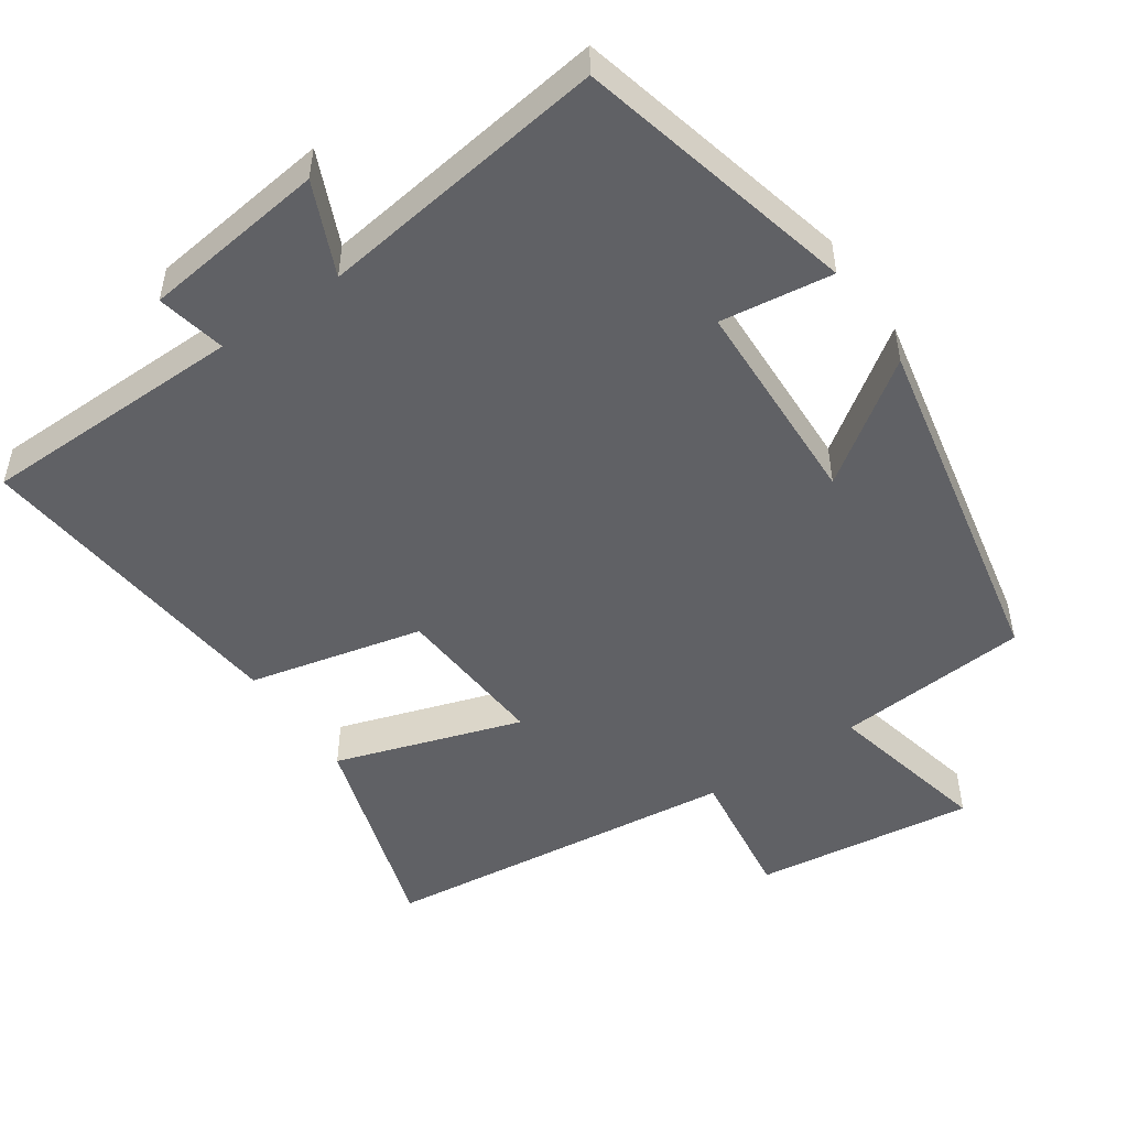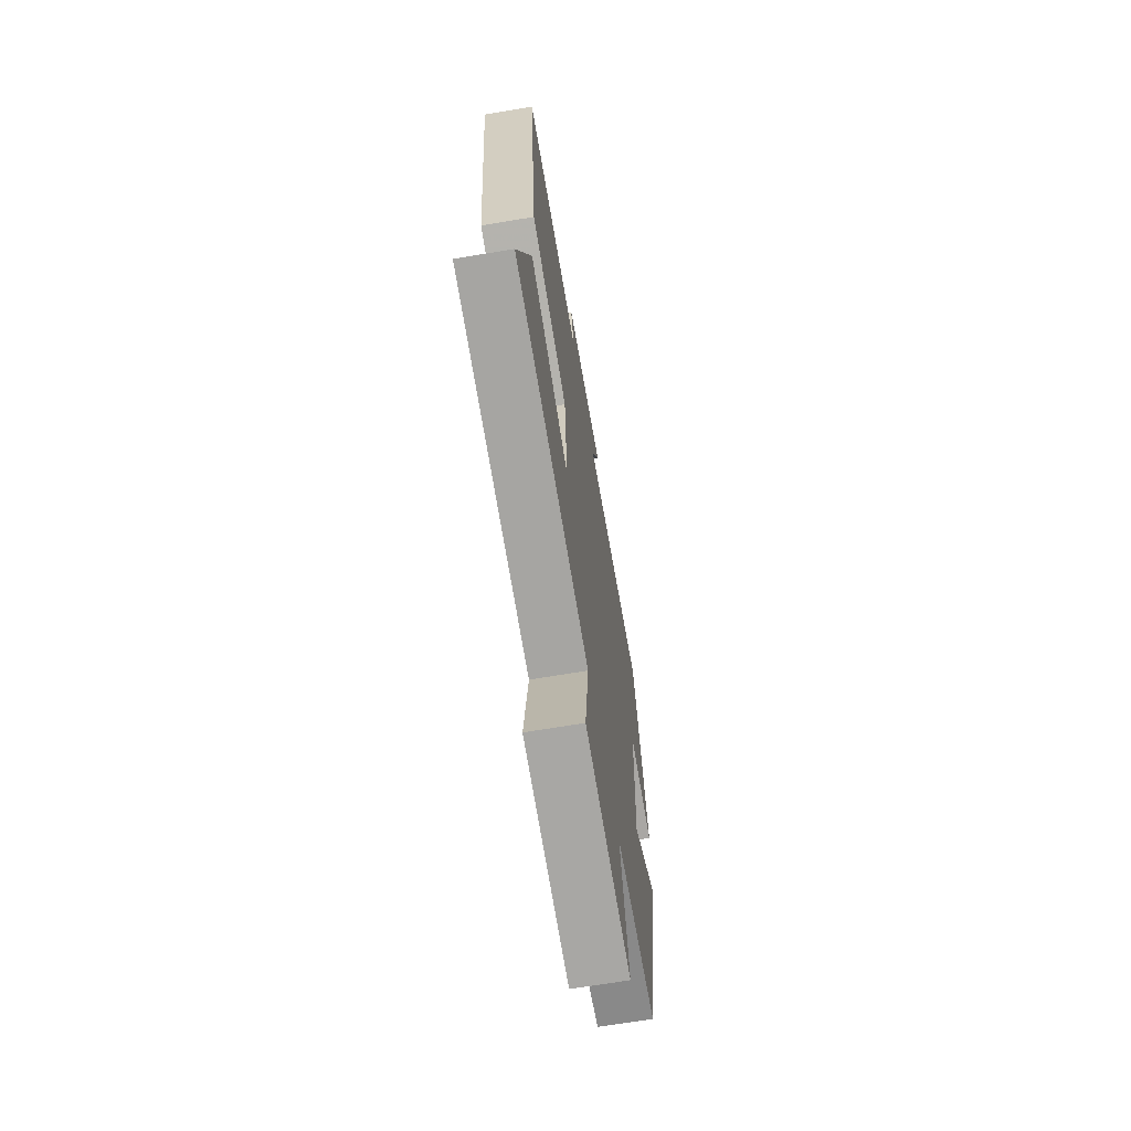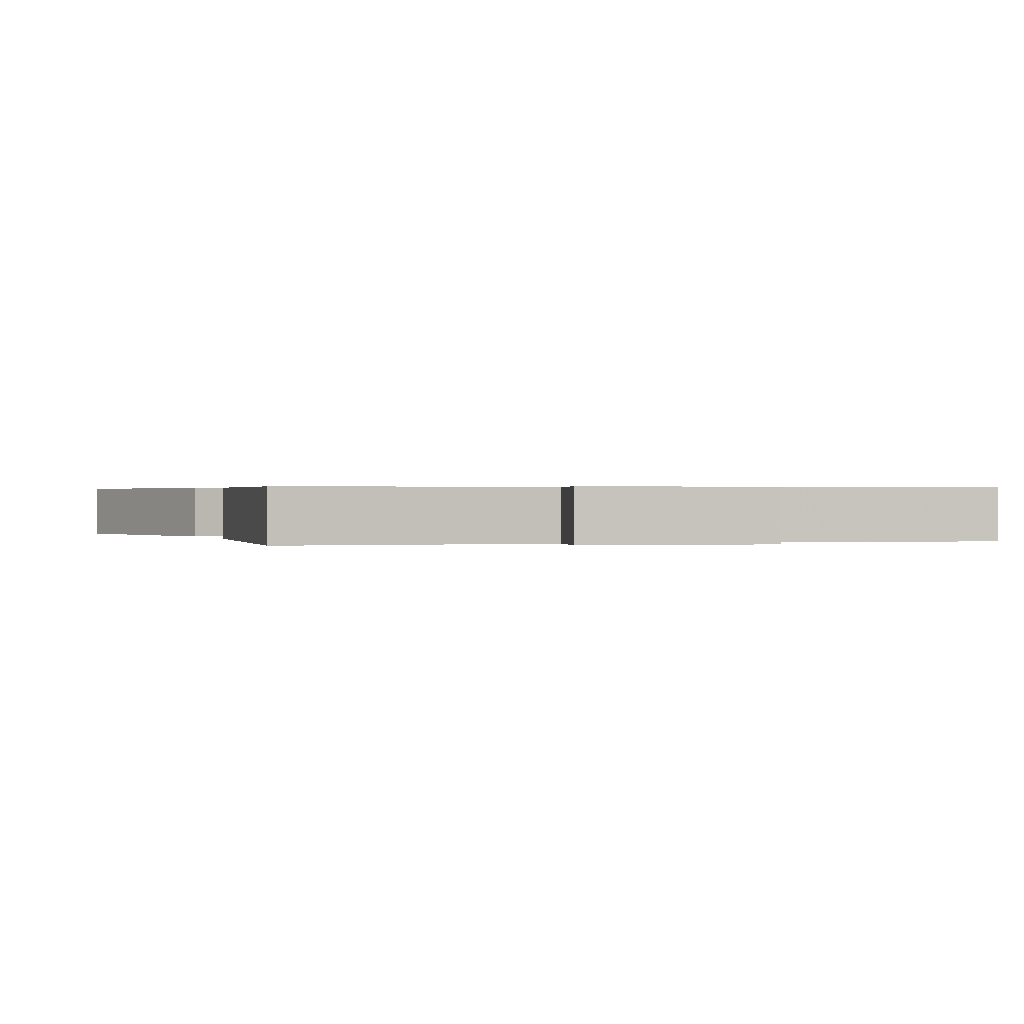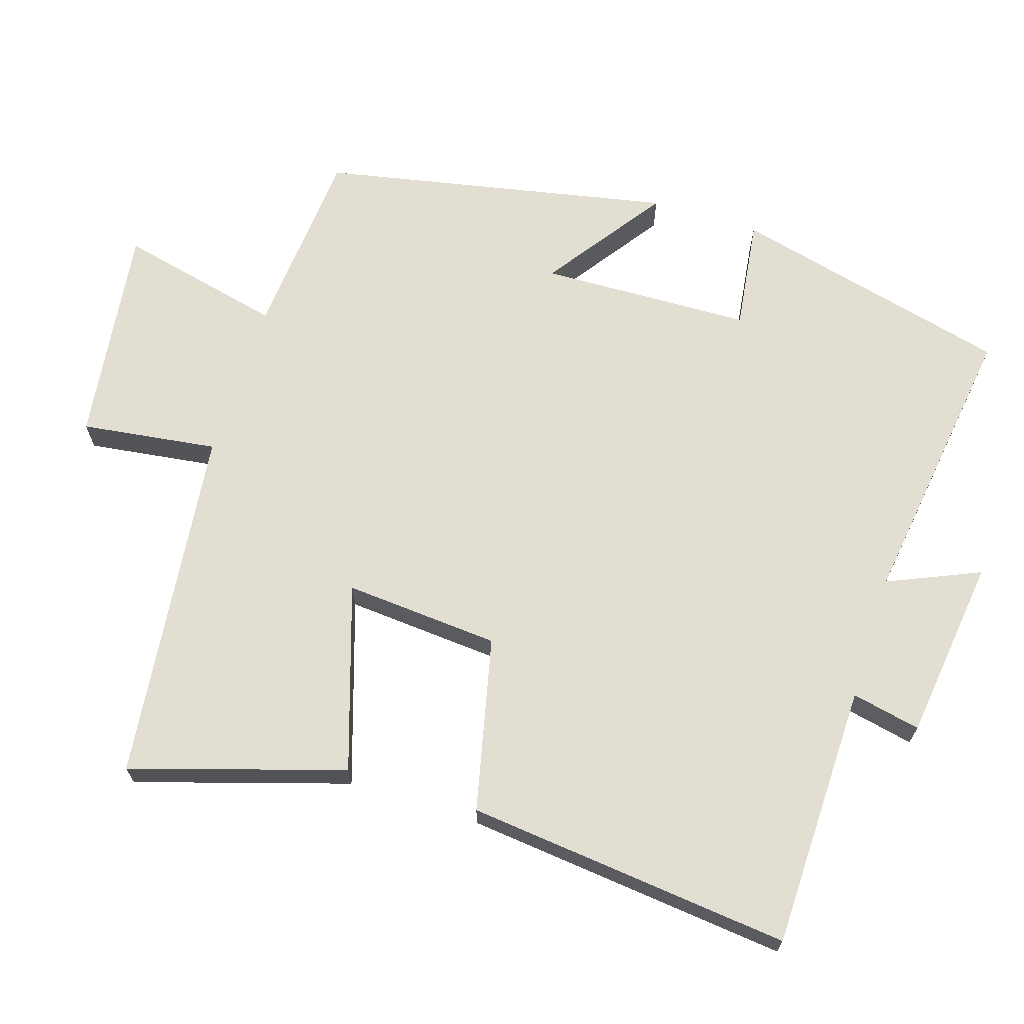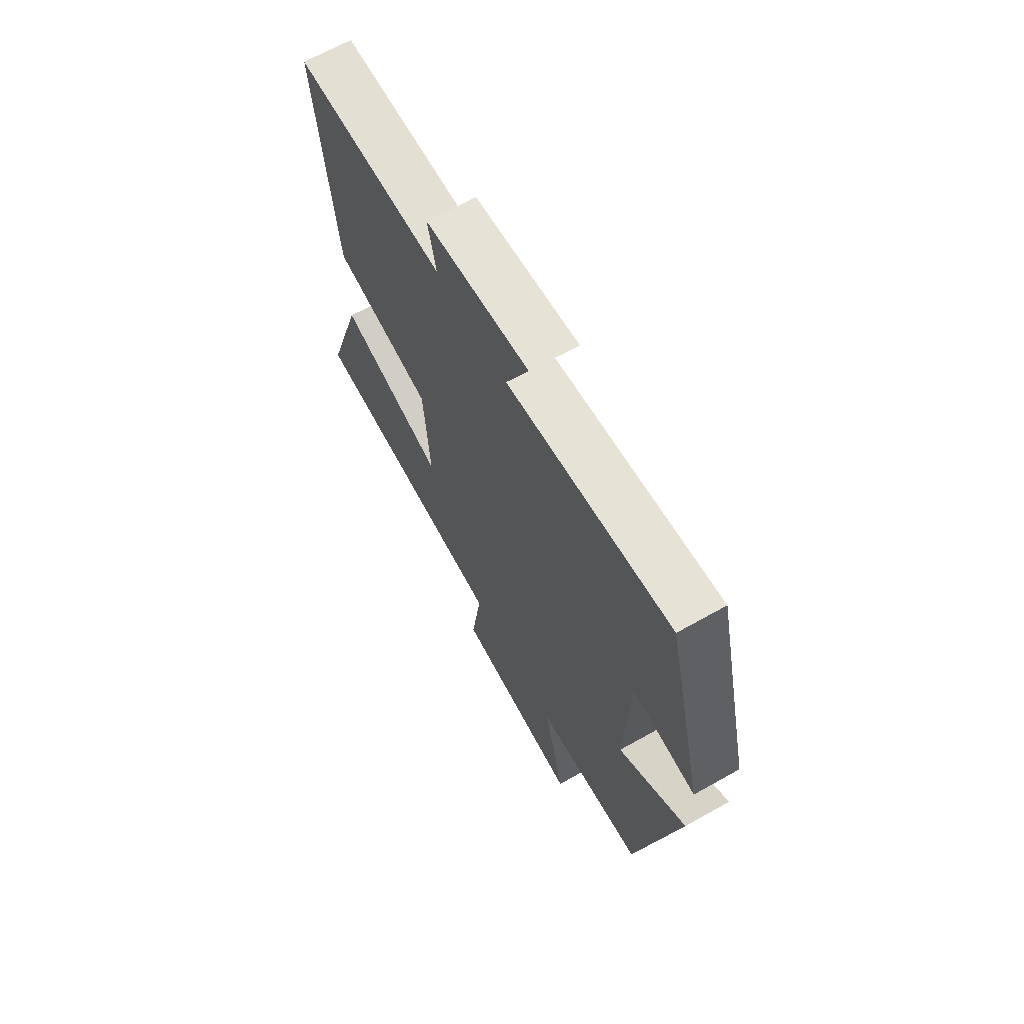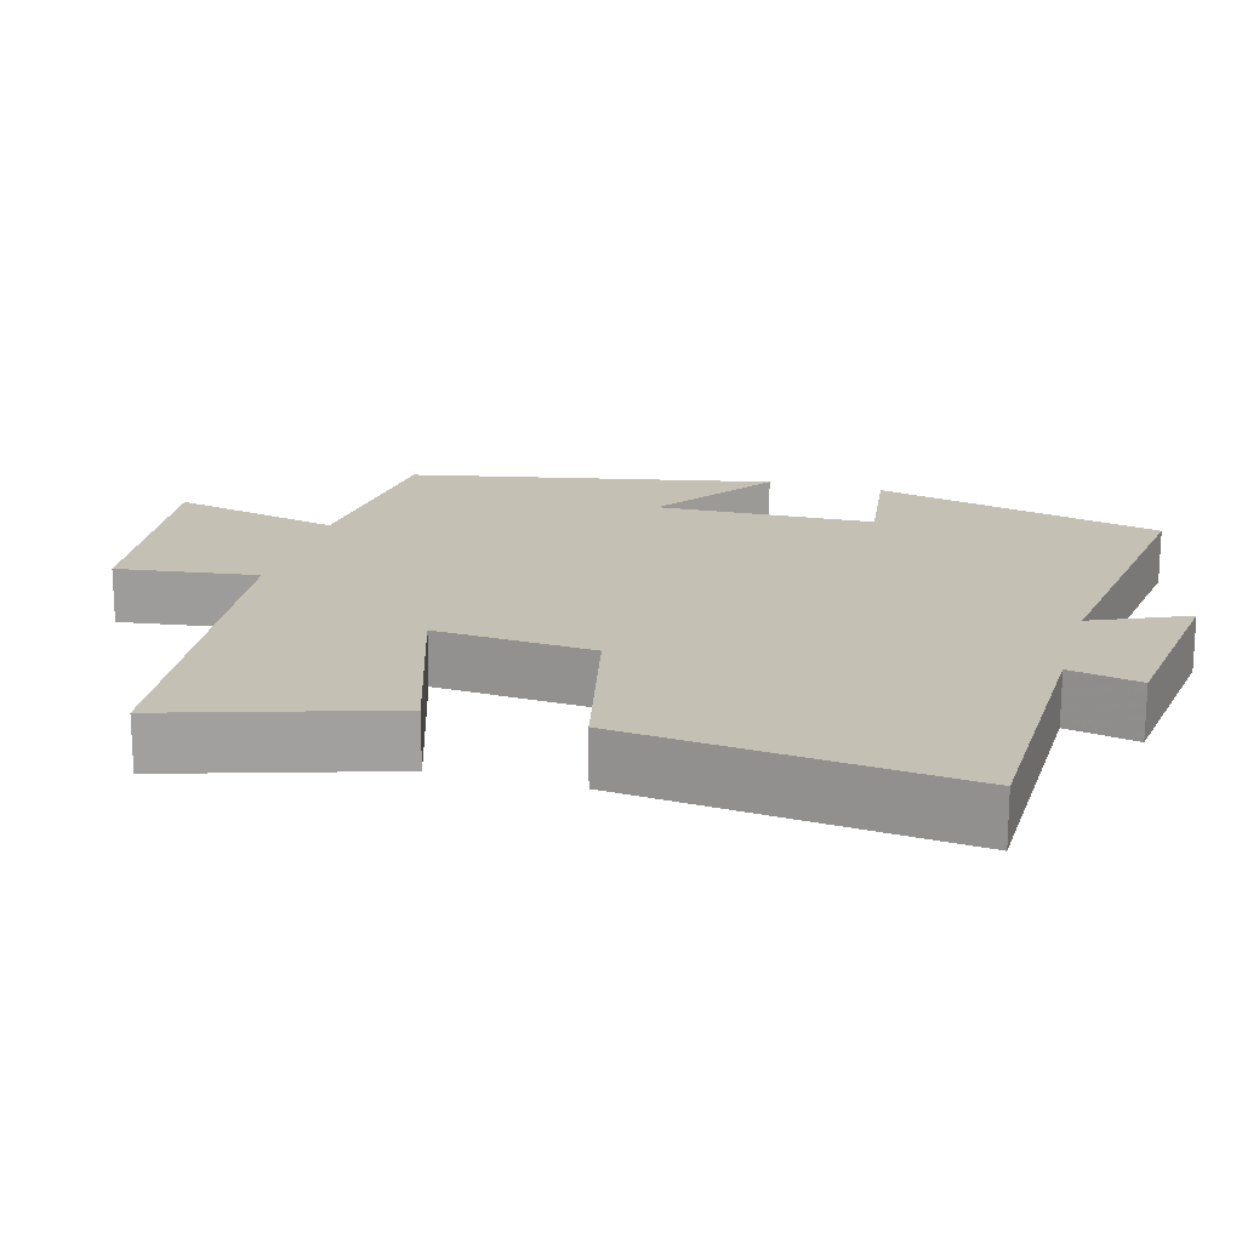
<metadata>
{"format":"obj","ext":"obj","renderer":"f3d","projection":"perspective","resolution":1024,"background":"white","views":[{"elev":-50.0,"azim":34.4,"up":"+Y"},{"elev":-67.4,"azim":-80.4,"up":"+Z"},{"elev":0.4,"azim":-19.7,"up":"+Y"},{"elev":67.7,"azim":-72.3,"up":"+Y"},{"elev":67.0,"azim":60.6,"up":"+Z"},{"elev":18.3,"azim":-74.2,"up":"+Y"}]}
</metadata>
<code>
v -0.592 0.07 -0.442
v -0.5 0.07 -0.146
v -0.242 0.07 -0.23
v -0.258 0.07 -0.014
v -0.5 0.07 0.042
v -0.547 0.07 0.494
v -0.179 0.07 0.5
v -0.199 0.07 0.596
v 0.057 0.07 0.628
v 0.001 0.07 0.5
v 0.405 0.07 0.555
v 0.5 0.07 0.165
v 0.344 0.07 0.186
v 0.334 0.07 -0.108
v 0.5 0.07 0.009
v 0.401 0.07 -0.479
v 0.133 0.07 -0.5
v 0.185 0.07 -0.73
v -0.121 0.07 -0.69
v -0.095 0.07 -0.5
v -0.592 0 -0.442
v -0.5 0 -0.146
v -0.242 0 -0.23
v -0.258 0 -0.014
v -0.5 0 0.042
v -0.547 0 0.494
v -0.179 0 0.5
v -0.199 0 0.596
v 0.057 0 0.628
v 0.001 0 0.5
v 0.405 0 0.555
v 0.5 0 0.165
v 0.344 0 0.186
v 0.334 0 -0.108
v 0.5 0 0.009
v 0.401 0 -0.479
v 0.133 0 -0.5
v 0.185 0 -0.73
v -0.121 0 -0.69
v -0.095 0 -0.5
f 17 18 19 20
f 14 15 16 17
f 13 14 17 20
f 10 11 12 13
f 10 13 20
f 7 8 9 10
f 4 5 6 7
f 3 4 7 10
f 20 1 2 3
f 3 10 20
f 40 39 38 37
f 37 36 35 34
f 40 37 34 33
f 33 32 31 30
f 40 33 30
f 30 29 28 27
f 27 26 25 24
f 30 27 24 23
f 23 22 21 40
f 40 30 23
f 1 21 22 2
f 2 22 23 3
f 3 23 24 4
f 4 24 25 5
f 5 25 26 6
f 6 26 27 7
f 7 27 28 8
f 8 28 29 9
f 9 29 30 10
f 10 30 31 11
f 11 31 32 12
f 12 32 33 13
f 13 33 34 14
f 14 34 35 15
f 15 35 36 16
f 16 36 37 17
f 17 37 38 18
f 18 38 39 19
f 19 39 40 20
f 20 40 21 1

</code>
